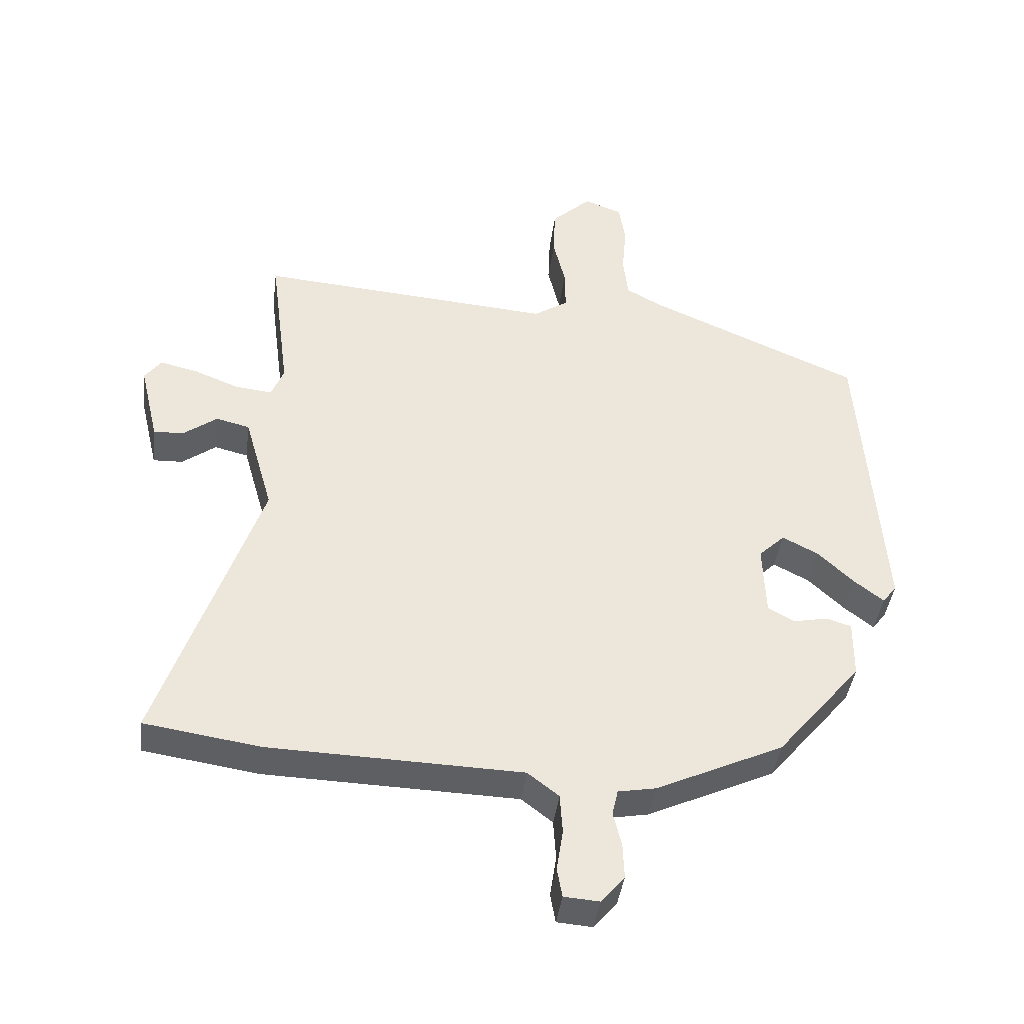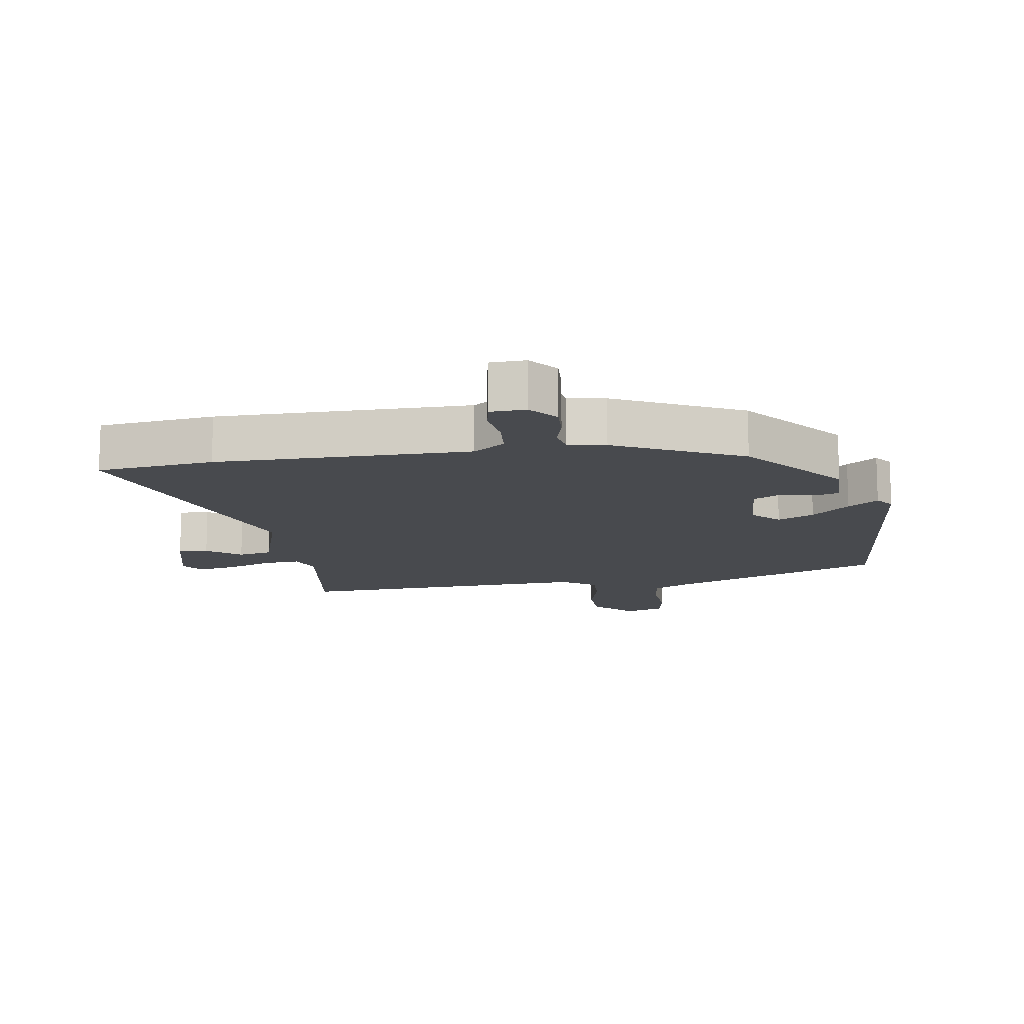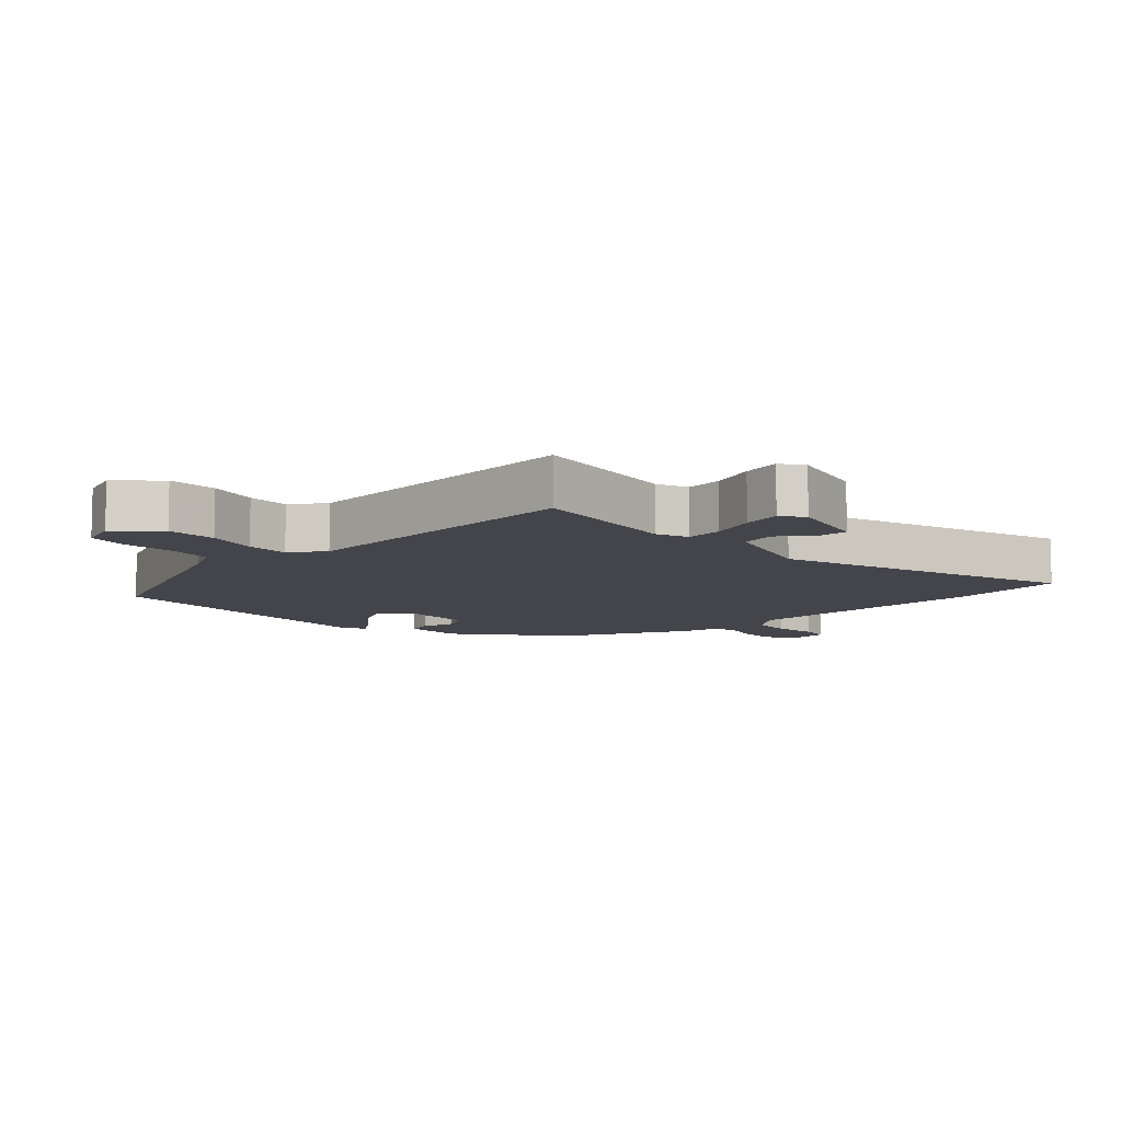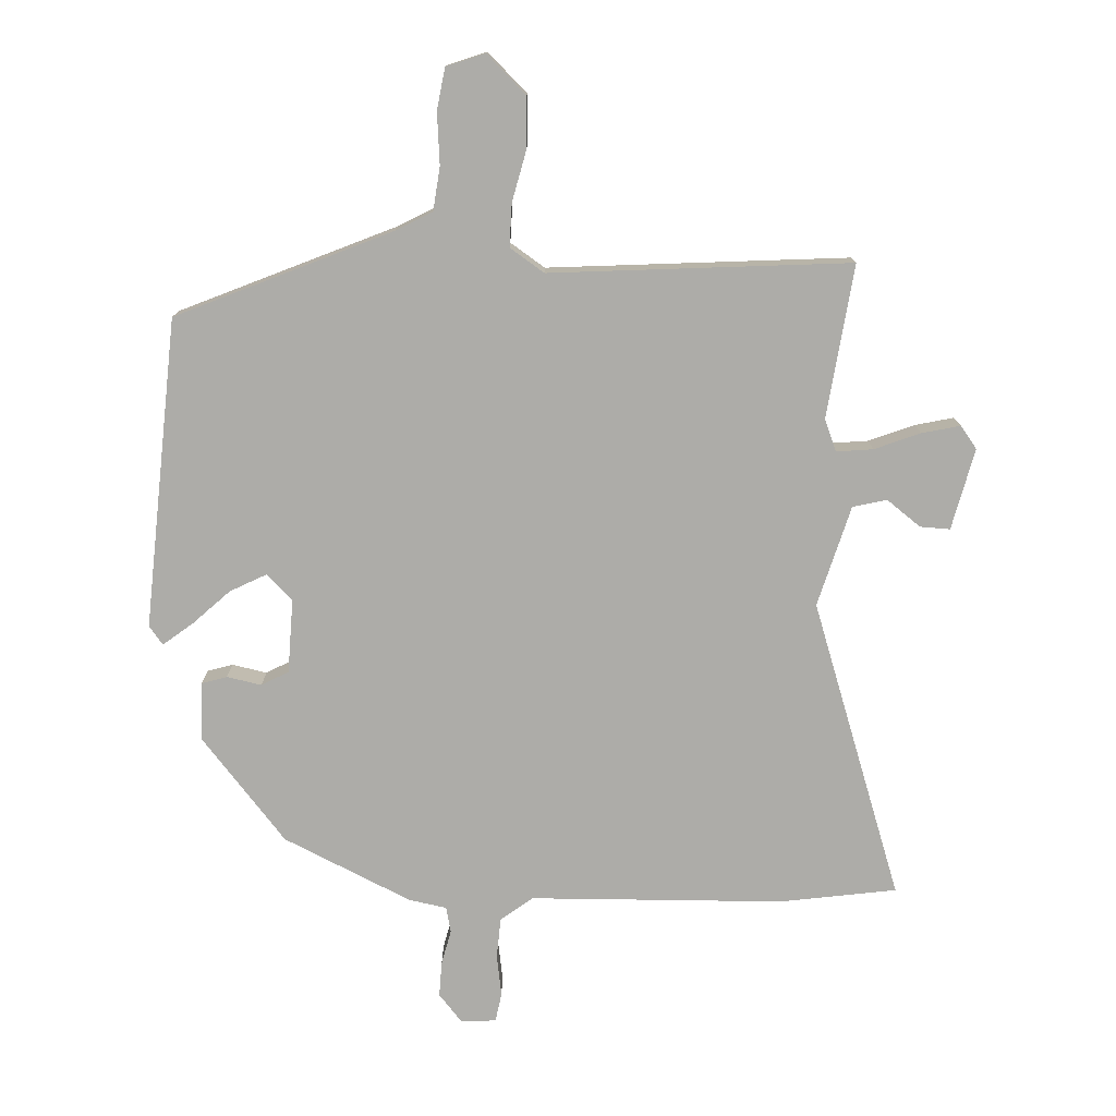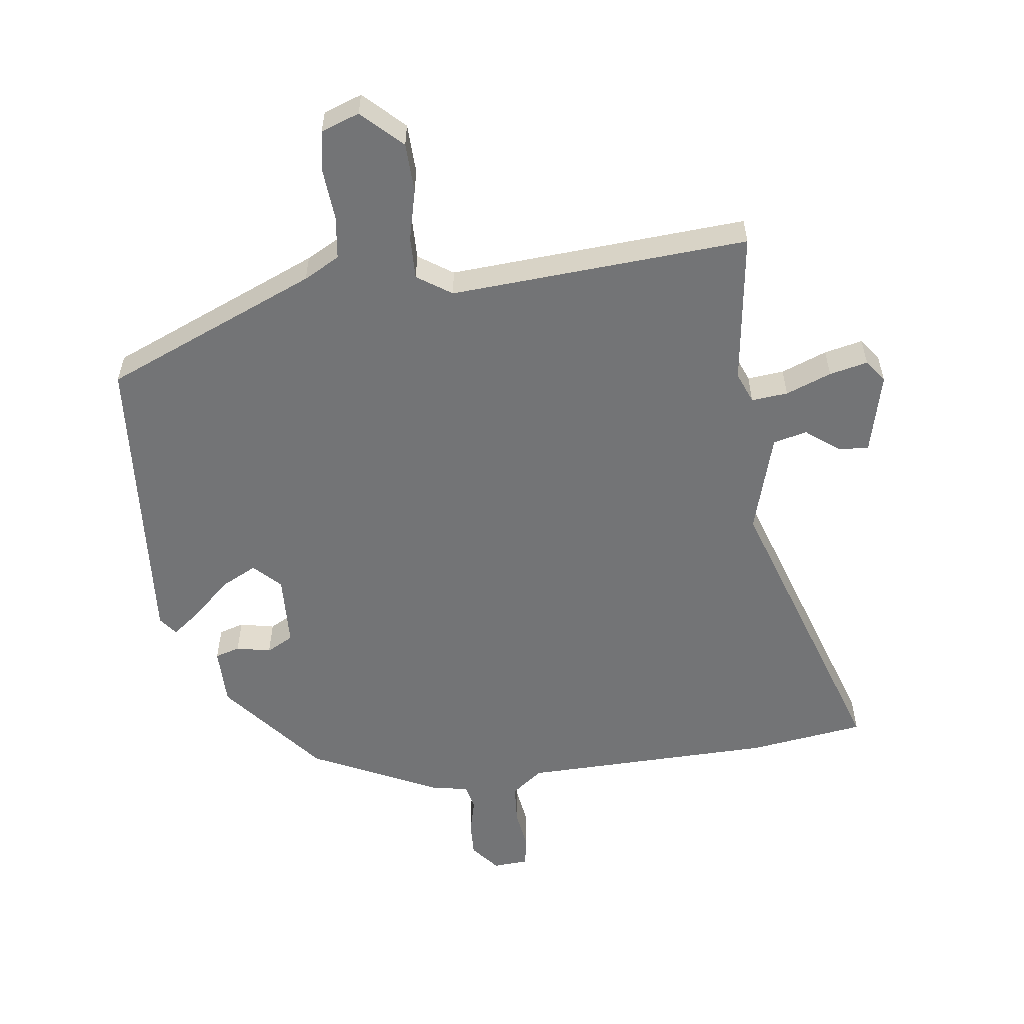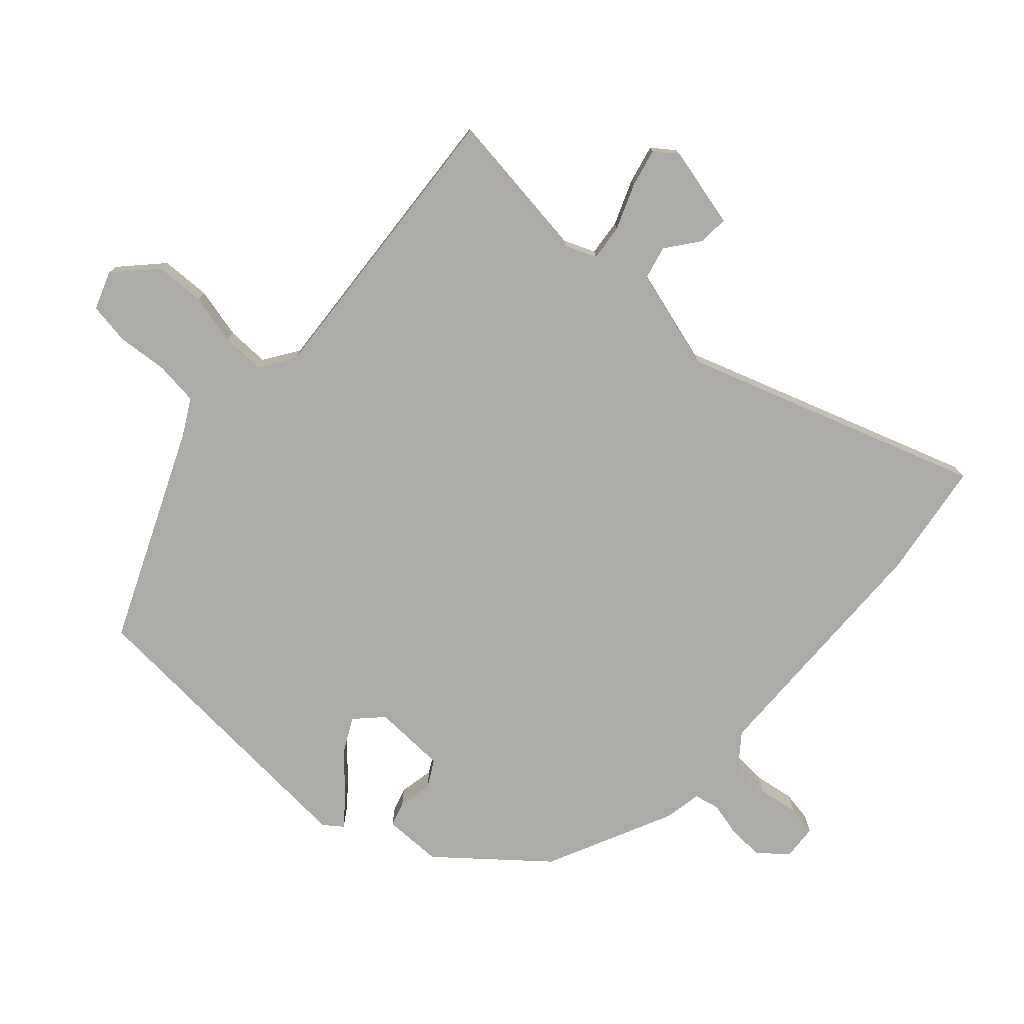
<metadata>
{"format":"obj","ext":"obj","renderer":"f3d","projection":"perspective","resolution":1024,"background":"white","views":[{"elev":-41.6,"azim":172.7,"up":"+Z"},{"elev":-12.9,"azim":-172.4,"up":"+Y"},{"elev":-9.2,"azim":42.5,"up":"+Y"},{"elev":-76.7,"azim":-2.4,"up":"+Y"},{"elev":-56.1,"azim":7.0,"up":"+Y"},{"elev":-76.2,"azim":47.8,"up":"+Y"}]}
</metadata>
<code>
v -0.501 0.07 0.393
v -0.168 0.07 0.537
v -0.112 0.07 0.568
v -0.104 0.07 0.636
v -0.111 0.07 0.716
v -0.101 0.07 0.781
v -0.041 0.07 0.803
v 0.021 0.07 0.744
v 0.024 0.07 0.666
v 0.005 0.07 0.586
v 0.004 0.07 0.519
v 0.058 0.07 0.483
v 0.525 0.07 0.518
v 0.494 0.07 0.278
v 0.514 0.07 0.229
v 0.571 0.07 0.235
v 0.642 0.07 0.263
v 0.702 0.07 0.277
v 0.728 0.07 0.242
v 0.698 0.07 0.115
v 0.651 0.07 0.117
v 0.598 0.07 0.157
v 0.545 0.07 0.144
v 0.5 0.07 -0.014
v 0.657 0.07 -0.477
v 0.475 0.07 -0.504
v 0.079 0.07 -0.515
v 0.03 0.07 -0.553
v 0.026 0.07 -0.616
v 0.036 0.07 -0.681
v 0.028 0.07 -0.727
v -0.027 0.07 -0.731
v -0.064 0.07 -0.687
v -0.062 0.07 -0.631
v -0.049 0.07 -0.577
v -0.058 0.07 -0.537
v -0.117 0.07 -0.526
v -0.317 0.07 -0.432
v -0.45 0.07 -0.272
v -0.451 0.07 -0.18
v -0.412 0.07 -0.168
v -0.358 0.07 -0.179
v -0.316 0.07 -0.156
v -0.312 0.07 -0.041
v -0.353 0.07 -0.001
v -0.409 0.07 -0.03
v -0.466 0.07 -0.084
v -0.512 0.07 -0.12
v -0.534 0.07 -0.091
v -0.501 0 0.393
v -0.168 0 0.537
v -0.112 0 0.568
v -0.104 0 0.636
v -0.111 0 0.716
v -0.101 0 0.781
v -0.041 0 0.803
v 0.021 0 0.744
v 0.024 0 0.666
v 0.005 0 0.586
v 0.004 0 0.519
v 0.058 0 0.483
v 0.525 0 0.518
v 0.494 0 0.278
v 0.514 0 0.229
v 0.571 0 0.235
v 0.642 0 0.263
v 0.702 0 0.277
v 0.728 0 0.242
v 0.698 0 0.115
v 0.651 0 0.117
v 0.598 0 0.157
v 0.545 0 0.144
v 0.5 0 -0.014
v 0.657 0 -0.477
v 0.475 0 -0.504
v 0.079 0 -0.515
v 0.03 0 -0.553
v 0.026 0 -0.616
v 0.036 0 -0.681
v 0.028 0 -0.727
v -0.027 0 -0.731
v -0.064 0 -0.687
v -0.062 0 -0.631
v -0.049 0 -0.577
v -0.058 0 -0.537
v -0.117 0 -0.526
v -0.317 0 -0.432
v -0.45 0 -0.272
v -0.451 0 -0.18
v -0.412 0 -0.168
v -0.358 0 -0.179
v -0.316 0 -0.156
v -0.312 0 -0.041
v -0.353 0 -0.001
v -0.409 0 -0.03
v -0.466 0 -0.084
v -0.512 0 -0.12
v -0.534 0 -0.091
f 49 1 2
f 48 49 2
f 47 48 2
f 46 47 2
f 45 46 2 3
f 44 45 3
f 43 44 3
f 40 41 42
f 39 40 42
f 38 39 42
f 37 38 42
f 36 37 42
f 36 42 43
f 33 34 35
f 32 33 35
f 31 32 35
f 30 31 35
f 29 30 35
f 28 29 35 36
f 36 43 3
f 28 36 3
f 27 28 3
f 26 27 3
f 25 26 3
f 24 25 3
f 20 21 22
f 19 20 22
f 18 19 22
f 17 18 22
f 16 17 22
f 15 16 22 23
f 14 15 23 24
f 12 13 14
f 8 9 10
f 7 8 10
f 6 7 10
f 5 6 10
f 4 5 10
f 4 10 11
f 3 4 11
f 24 3 11 12
f 12 14 24
f 51 50 98
f 51 98 97
f 51 97 96
f 51 96 95
f 52 51 95 94
f 52 94 93
f 52 93 92
f 91 90 89
f 91 89 88
f 91 88 87
f 91 87 86
f 91 86 85
f 92 91 85
f 84 83 82
f 84 82 81
f 84 81 80
f 84 80 79
f 84 79 78
f 85 84 78 77
f 52 92 85
f 52 85 77
f 52 77 76
f 52 76 75
f 52 75 74
f 52 74 73
f 71 70 69
f 71 69 68
f 71 68 67
f 71 67 66
f 71 66 65
f 72 71 65 64
f 73 72 64 63
f 63 62 61
f 59 58 57
f 59 57 56
f 59 56 55
f 59 55 54
f 59 54 53
f 60 59 53
f 60 53 52
f 61 60 52 73
f 73 63 61
f 1 50 51 2
f 2 51 52 3
f 3 52 53 4
f 4 53 54 5
f 5 54 55 6
f 6 55 56 7
f 7 56 57 8
f 8 57 58 9
f 9 58 59 10
f 10 59 60 11
f 11 60 61 12
f 12 61 62 13
f 13 62 63 14
f 14 63 64 15
f 15 64 65 16
f 16 65 66 17
f 17 66 67 18
f 18 67 68 19
f 19 68 69 20
f 20 69 70 21
f 21 70 71 22
f 22 71 72 23
f 23 72 73 24
f 24 73 74 25
f 25 74 75 26
f 26 75 76 27
f 27 76 77 28
f 28 77 78 29
f 29 78 79 30
f 30 79 80 31
f 31 80 81 32
f 32 81 82 33
f 33 82 83 34
f 34 83 84 35
f 35 84 85 36
f 36 85 86 37
f 37 86 87 38
f 38 87 88 39
f 39 88 89 40
f 40 89 90 41
f 41 90 91 42
f 42 91 92 43
f 43 92 93 44
f 44 93 94 45
f 45 94 95 46
f 46 95 96 47
f 47 96 97 48
f 48 97 98 49
f 49 98 50 1

</code>
